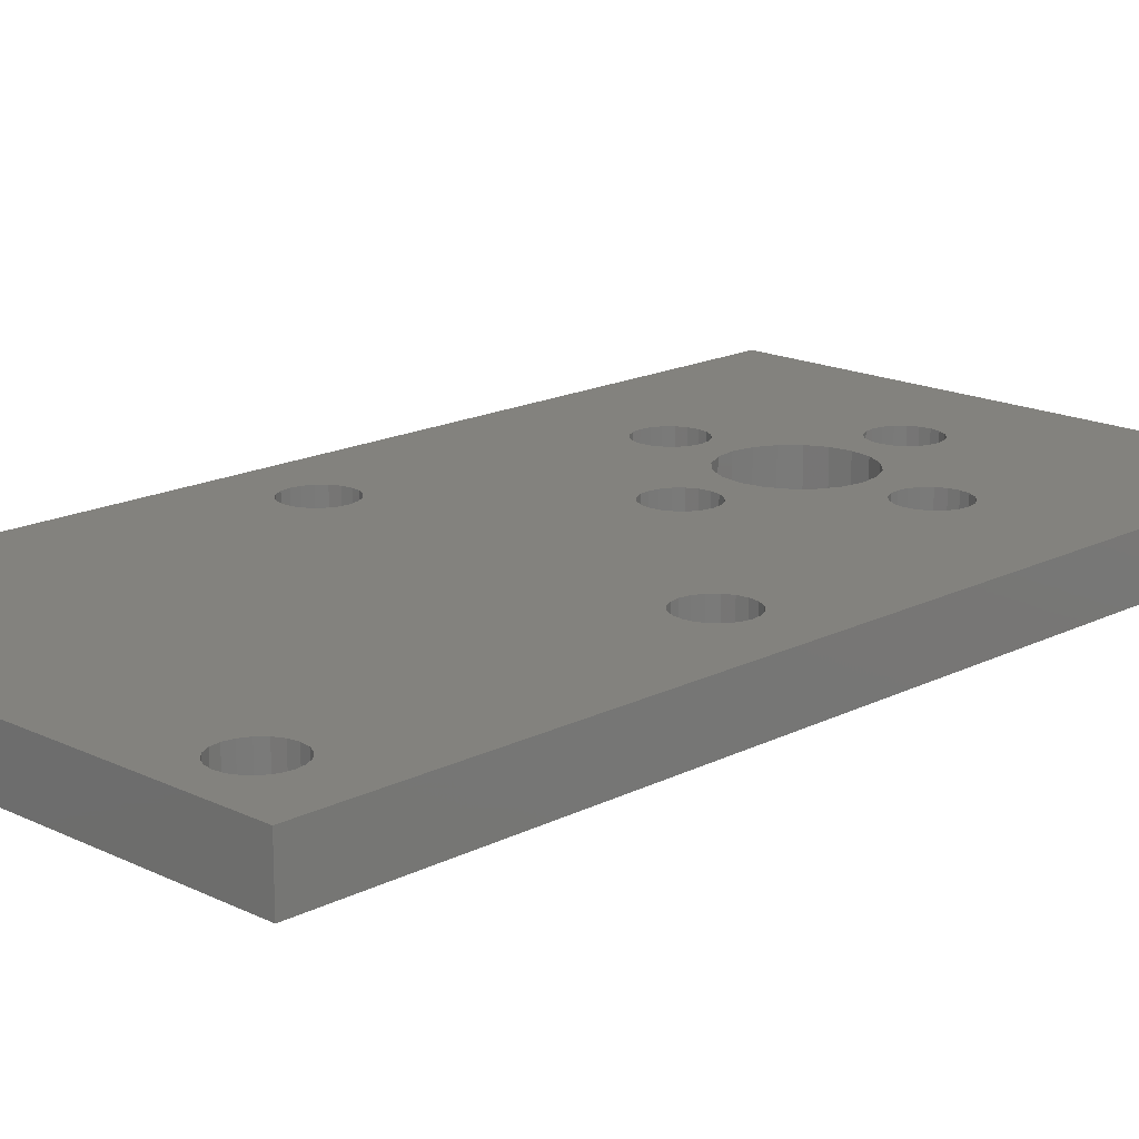
<metadata>
{"format":"stl","ext":"stl","renderer":"f3d","projection":"perspective","resolution":1024,"background":"white","views":[{"elev":16.8,"azim":44.4,"up":"+Z"}]}
</metadata>
<code>
# stl→obj: 368 verts, 768 faces
v 5483 5984 3498
v 4865 5886 -1.75
v 5483 5984 -1.75
v 4865 5886 3498
v 3580 4602 -1.75
v 3483 3984 3498
v 3483 3984 -1.75
v 3580 4602 3498
v 6658 5602 3498
v 6101 5886 -1.75
v 6658 5602 -1.75
v 6101 5886 3498
v 7101 5160 3498
v 7385 4602 -1.75
v 7385 4602 3498
v 7101 5160 -1.75
v 3.148e+04 2.798e+04 3498
v 3.138e+04 2.737e+04 -1.75
v 3.138e+04 2.737e+04 3498
v 3.148e+04 2.798e+04 -1.75
v 6658 2366 3498
v 7101 2808 -1.75
v 6658 2366 -1.75
v 7101 2808 3498
v 5483 1984 3498
v 6101 2082 -1.75
v 5483 1984 -1.75
v 6101 2082 3498
v 3.01e+04 2.608e+04 3498
v 3.066e+04 2.637e+04 -1.75
v 3.01e+04 2.608e+04 -1.75
v 3.066e+04 2.637e+04 3498
v 2.948e+04 2.598e+04 3498
v 2.948e+04 2.598e+04 -1.75
v 2.886e+04 2.608e+04 3498
v 2.886e+04 2.608e+04 -1.75
v 4307 5602 -1.75
v 4307 5602 3498
v 2.831e+04 2.637e+04 3498
v 2.831e+04 2.637e+04 -1.75
v 2.786e+04 2.681e+04 3498
v 2.786e+04 2.681e+04 -1.75
v 4865 2082 3498
v 4865 2082 -1.75
v 3.498e+04 -16 3498
v -17.5 -16 -1.75
v 3.498e+04 -16 -1.75
v -17.5 -16 3498
v 3.11e+04 2.681e+04 -1.75
v 3.11e+04 2.681e+04 3498
v 2.758e+04 2.737e+04 -1.75
v 2.758e+04 2.737e+04 3498
v 2.786e+04 2.916e+04 -1.75
v 2.758e+04 2.86e+04 3498
v 2.758e+04 2.86e+04 -1.75
v 2.786e+04 2.916e+04 3498
v 7483 3984 -1.75
v 7483 3984 3498
v 2.831e+04 2.96e+04 3498
v 2.831e+04 2.96e+04 -1.75
v 2.748e+04 2.798e+04 3498
v 2.748e+04 2.798e+04 -1.75
v 2.948e+04 2.998e+04 3498
v 2.886e+04 2.989e+04 -1.75
v 2.948e+04 2.998e+04 -1.75
v 2.886e+04 2.989e+04 3498
v 3580 3366 -1.75
v 3865 2808 3498
v 3865 2808 -1.75
v 3580 3366 3498
v 7385 3366 -1.75
v 7385 3366 3498
v 4307 2366 -1.75
v 4307 2366 3498
v 3865 5160 3498
v 3865 5160 -1.75
v 1.548e+04 3.898e+04 -1.75
v 1.558e+04 3.96e+04 3498
v 1.548e+04 3.898e+04 3498
v 1.558e+04 3.96e+04 -1.75
v 1.513e+04 4.375e+04 -1.75
v 1.625e+04 4.318e+04 -1.75
v 1.586e+04 4.016e+04 -1.75
v 1.631e+04 4.06e+04 -1.75
v 1.748e+04 4.298e+04 -1.75
v 1.686e+04 4.089e+04 -1.75
v 1.748e+04 4.098e+04 -1.75
v 1.872e+04 4.318e+04 -1.75
v 1.81e+04 4.089e+04 -1.75
v 1.866e+04 4.06e+04 -1.75
v 1.91e+04 4.016e+04 -1.75
v 1.983e+04 4.375e+04 -1.75
v 1.938e+04 3.96e+04 -1.75
v 1.948e+04 3.898e+04 -1.75
v -17.5 6.373e+04 -1.75
v 3580 2.86e+04 -1.75
v 3483 2.798e+04 -1.75
v 7580 4.76e+04 -1.75
v 7864 4.816e+04 -1.75
v 1.586e+04 5.616e+04 -1.75
v 1.631e+04 5.66e+04 -1.75
v 1.686e+04 5.689e+04 -1.75
v 3.498e+04 6.373e+04 -1.75
v 3865 2.916e+04 -1.75
v 4307 2.96e+04 -1.75
v 7483 4.698e+04 -1.75
v 4865 2.989e+04 -1.75
v 5483 2.998e+04 -1.75
v 6101 2.989e+04 -1.75
v 6658 2.96e+04 -1.75
v 7101 2.916e+04 -1.75
v 7385 2.86e+04 -1.75
v 7483 2.798e+04 -1.75
v 8307 4.86e+04 -1.75
v 8864 4.889e+04 -1.75
v 9483 4.898e+04 -1.75
v 1.01e+04 4.889e+04 -1.75
v 1.066e+04 4.86e+04 -1.75
v 1.11e+04 4.816e+04 -1.75
v 1.138e+04 4.76e+04 -1.75
v 1.558e+04 5.56e+04 -1.75
v 1.148e+04 4.698e+04 -1.75
v 1.368e+04 4.822e+04 -1.75
v 1.348e+04 4.698e+04 -1.75
v 1.425e+04 4.934e+04 -1.75
v 1.548e+04 5.498e+04 -1.75
v 1.513e+04 5.022e+04 -1.75
v 1.748e+04 5.698e+04 -1.75
v 1.81e+04 5.689e+04 -1.75
v 1.866e+04 5.66e+04 -1.75
v 1.91e+04 5.616e+04 -1.75
v 1.938e+04 5.56e+04 -1.75
v 1.948e+04 5.498e+04 -1.75
v 1.983e+04 5.022e+04 -1.75
v 2.072e+04 4.934e+04 -1.75
v 2.129e+04 4.822e+04 -1.75
v 2.148e+04 4.698e+04 -1.75
v 2.386e+04 4.816e+04 -1.75
v 2.358e+04 4.76e+04 -1.75
v 2.348e+04 4.698e+04 -1.75
v 2.431e+04 4.86e+04 -1.75
v 2.486e+04 4.889e+04 -1.75
v 2.548e+04 4.898e+04 -1.75
v 2.61e+04 4.889e+04 -1.75
v 2.666e+04 4.86e+04 -1.75
v 2.71e+04 4.816e+04 -1.75
v 2.738e+04 4.76e+04 -1.75
v 2.748e+04 4.698e+04 -1.75
v 3.01e+04 2.989e+04 -1.75
v 3.066e+04 2.96e+04 -1.75
v 3.11e+04 2.916e+04 -1.75
v 3.138e+04 2.86e+04 -1.75
v 3.148e+04 3984 -1.75
v 2.886e+04 2082 -1.75
v 2.831e+04 2366 -1.75
v 2.786e+04 2808 -1.75
v 2.758e+04 3366 -1.75
v 7580 4.637e+04 -1.75
v 7864 4.581e+04 -1.75
v 8307 4.537e+04 -1.75
v 8864 4.508e+04 -1.75
v 9483 4.498e+04 -1.75
v 1.01e+04 4.508e+04 -1.75
v 1.066e+04 4.537e+04 -1.75
v 1.11e+04 4.581e+04 -1.75
v 1.138e+04 4.637e+04 -1.75
v 1.558e+04 3.837e+04 -1.75
v 1.368e+04 4.575e+04 -1.75
v 1.425e+04 4.463e+04 -1.75
v 1.586e+04 3.781e+04 -1.75
v 1.631e+04 3.737e+04 -1.75
v 1.686e+04 3.708e+04 -1.75
v 1.748e+04 3.698e+04 -1.75
v 1.81e+04 3.708e+04 -1.75
v 1.866e+04 3.737e+04 -1.75
v 1.91e+04 3.781e+04 -1.75
v 1.938e+04 3.837e+04 -1.75
v 2.072e+04 4.463e+04 -1.75
v 2.748e+04 3984 -1.75
v 2.129e+04 4.575e+04 -1.75
v 2.358e+04 4.637e+04 -1.75
v 2.386e+04 4.581e+04 -1.75
v 2.431e+04 4.537e+04 -1.75
v 2.486e+04 4.508e+04 -1.75
v 2.548e+04 4.498e+04 -1.75
v 2.61e+04 4.508e+04 -1.75
v 2.666e+04 4.537e+04 -1.75
v 2.71e+04 4.581e+04 -1.75
v 2.738e+04 4.637e+04 -1.75
v 2.948e+04 1984 -1.75
v 3.01e+04 2082 -1.75
v 3.066e+04 2366 -1.75
v 3.11e+04 2808 -1.75
v 3.138e+04 3366 -1.75
v 2.758e+04 4602 -1.75
v 2.786e+04 5160 -1.75
v 2.831e+04 5602 -1.75
v 2.886e+04 5886 -1.75
v 2.948e+04 5984 -1.75
v 3.01e+04 5886 -1.75
v 3.066e+04 5602 -1.75
v 3.11e+04 5160 -1.75
v 3.138e+04 4602 -1.75
v 1.558e+04 5.437e+04 -1.75
v 1.625e+04 5.079e+04 -1.75
v 1.586e+04 5.381e+04 -1.75
v 1.631e+04 5.337e+04 -1.75
v 1.748e+04 5.098e+04 -1.75
v 1.686e+04 5.308e+04 -1.75
v 1.748e+04 5.298e+04 -1.75
v 1.81e+04 5.308e+04 -1.75
v 1.872e+04 5.079e+04 -1.75
v 1.866e+04 5.337e+04 -1.75
v 1.91e+04 5.381e+04 -1.75
v 1.938e+04 5.437e+04 -1.75
v 3580 2.737e+04 -1.75
v 3865 2.681e+04 -1.75
v 4307 2.637e+04 -1.75
v 4865 2.608e+04 -1.75
v 5483 2.598e+04 -1.75
v 6101 2.608e+04 -1.75
v 6658 2.637e+04 -1.75
v 7101 2.681e+04 -1.75
v 7385 2.737e+04 -1.75
v 1.586e+04 4.016e+04 3498
v 1.631e+04 4.06e+04 3498
v 1.686e+04 4.089e+04 3498
v 1.91e+04 4.016e+04 3498
v 1.938e+04 3.96e+04 3498
v 1.872e+04 5.079e+04 3498
v 1.748e+04 5.098e+04 3498
v 1.348e+04 4.698e+04 3498
v 1.368e+04 4.822e+04 3498
v 1.368e+04 4.575e+04 3498
v 1.425e+04 4.463e+04 3498
v 1.983e+04 4.375e+04 3498
v 1.872e+04 4.318e+04 3498
v -17.5 6.373e+04 3498
v 1.513e+04 4.375e+04 3498
v 2.072e+04 4.463e+04 3498
v 3483 2.798e+04 3498
v 3580 2.737e+04 3498
v 3865 2.681e+04 3498
v 4307 2.637e+04 3498
v 4865 2.608e+04 3498
v 5483 2.598e+04 3498
v 6101 2.608e+04 3498
v 6658 2.637e+04 3498
v 7101 2.681e+04 3498
v 7385 2.737e+04 3498
v 7483 2.798e+04 3498
v 2.738e+04 4.637e+04 3498
v 2.748e+04 4.698e+04 3498
v 2.748e+04 3984 3498
v 2.886e+04 2082 3498
v 2.831e+04 2366 3498
v 2.786e+04 2808 3498
v 2.758e+04 3366 3498
v 7580 4.637e+04 3498
v 7483 4.698e+04 3498
v 7864 4.581e+04 3498
v 8307 4.537e+04 3498
v 8864 4.508e+04 3498
v 9483 4.498e+04 3498
v 1.01e+04 4.508e+04 3498
v 1.066e+04 4.537e+04 3498
v 1.11e+04 4.581e+04 3498
v 1.138e+04 4.637e+04 3498
v 1.148e+04 4.698e+04 3498
v 1.558e+04 3.837e+04 3498
v 1.586e+04 3.781e+04 3498
v 1.631e+04 3.737e+04 3498
v 1.686e+04 3.708e+04 3498
v 1.748e+04 3.698e+04 3498
v 1.81e+04 3.708e+04 3498
v 1.866e+04 3.737e+04 3498
v 1.91e+04 3.781e+04 3498
v 1.938e+04 3.837e+04 3498
v 1.948e+04 3.898e+04 3498
v 2.129e+04 4.575e+04 3498
v 2.148e+04 4.698e+04 3498
v 2.348e+04 4.698e+04 3498
v 2.358e+04 4.637e+04 3498
v 2.386e+04 4.581e+04 3498
v 2.431e+04 4.537e+04 3498
v 2.486e+04 4.508e+04 3498
v 2.548e+04 4.498e+04 3498
v 2.61e+04 4.508e+04 3498
v 2.666e+04 4.537e+04 3498
v 2.71e+04 4.581e+04 3498
v 2.948e+04 1984 3498
v 3.01e+04 2082 3498
v 3.066e+04 2366 3498
v 3.11e+04 2808 3498
v 3.138e+04 3366 3498
v 3.148e+04 3984 3498
v 1.686e+04 5.689e+04 3498
v 3.498e+04 6.373e+04 3498
v 1.631e+04 5.66e+04 3498
v 1.586e+04 5.616e+04 3498
v 7864 4.816e+04 3498
v 7580 4.76e+04 3498
v 3580 2.86e+04 3498
v 3865 2.916e+04 3498
v 4307 2.96e+04 3498
v 4865 2.989e+04 3498
v 5483 2.998e+04 3498
v 6101 2.989e+04 3498
v 6658 2.96e+04 3498
v 7101 2.916e+04 3498
v 7385 2.86e+04 3498
v 8307 4.86e+04 3498
v 8864 4.889e+04 3498
v 9483 4.898e+04 3498
v 1.01e+04 4.889e+04 3498
v 1.066e+04 4.86e+04 3498
v 1.11e+04 4.816e+04 3498
v 1.138e+04 4.76e+04 3498
v 1.558e+04 5.56e+04 3498
v 1.425e+04 4.934e+04 3498
v 1.548e+04 5.498e+04 3498
v 1.513e+04 5.022e+04 3498
v 1.748e+04 5.698e+04 3498
v 1.81e+04 5.689e+04 3498
v 1.866e+04 5.66e+04 3498
v 1.91e+04 5.616e+04 3498
v 1.938e+04 5.56e+04 3498
v 1.948e+04 5.498e+04 3498
v 1.983e+04 5.022e+04 3498
v 2.072e+04 4.934e+04 3498
v 2.129e+04 4.822e+04 3498
v 2.386e+04 4.816e+04 3498
v 2.358e+04 4.76e+04 3498
v 2.431e+04 4.86e+04 3498
v 2.486e+04 4.889e+04 3498
v 2.548e+04 4.898e+04 3498
v 2.61e+04 4.889e+04 3498
v 2.666e+04 4.86e+04 3498
v 2.71e+04 4.816e+04 3498
v 2.738e+04 4.76e+04 3498
v 3.01e+04 2.989e+04 3498
v 3.066e+04 2.96e+04 3498
v 3.11e+04 2.916e+04 3498
v 3.138e+04 2.86e+04 3498
v 2.758e+04 4602 3498
v 2.786e+04 5160 3498
v 2.831e+04 5602 3498
v 2.886e+04 5886 3498
v 2.948e+04 5984 3498
v 3.01e+04 5886 3498
v 3.066e+04 5602 3498
v 3.11e+04 5160 3498
v 3.138e+04 4602 3498
v 1.558e+04 5.437e+04 3498
v 1.625e+04 5.079e+04 3498
v 1.586e+04 5.381e+04 3498
v 1.631e+04 5.337e+04 3498
v 1.686e+04 5.308e+04 3498
v 1.748e+04 5.298e+04 3498
v 1.81e+04 5.308e+04 3498
v 1.866e+04 5.337e+04 3498
v 1.91e+04 5.381e+04 3498
v 1.938e+04 5.437e+04 3498
v 1.625e+04 4.318e+04 3498
v 1.748e+04 4.298e+04 3498
v 1.748e+04 4.098e+04 3498
v 1.81e+04 4.089e+04 3498
v 1.866e+04 4.06e+04 3498
f 1 2 3
f 2 1 4
f 5 6 7
f 6 5 8
f 9 10 11
f 10 9 12
f 13 14 15
f 14 13 16
f 17 18 19
f 18 17 20
f 21 22 23
f 22 21 24
f 25 26 27
f 26 25 28
f 29 30 31
f 30 29 32
f 33 31 34
f 31 33 29
f 35 34 36
f 34 35 33
f 4 37 2
f 37 4 38
f 39 36 40
f 36 39 35
f 41 40 42
f 40 41 39
f 43 27 44
f 27 43 25
f 45 46 47
f 46 45 48
f 19 49 50
f 49 19 18
f 51 41 42
f 41 51 52
f 53 54 55
f 54 53 56
f 15 57 58
f 57 15 14
f 59 53 60
f 53 59 56
f 12 3 10
f 3 12 1
f 13 11 16
f 11 13 9
f 55 61 62
f 61 55 54
f 63 64 65
f 64 63 66
f 66 60 64
f 60 66 59
f 50 30 32
f 30 50 49
f 67 68 69
f 68 67 70
f 62 52 51
f 52 62 61
f 28 23 26
f 23 28 21
f 58 71 72
f 71 58 57
f 68 73 69
f 73 68 74
f 7 70 67
f 70 7 6
f 72 22 24
f 22 72 71
f 37 75 76
f 75 37 38
f 76 8 5
f 8 76 75
f 74 44 73
f 44 74 43
f 77 78 79
f 78 77 80
f 81 80 77
f 80 81 82
f 80 82 83
f 83 82 84
f 84 82 85
f 84 85 86
f 86 85 87
f 87 85 88
f 87 88 89
f 89 88 90
f 90 88 91
f 91 88 92
f 91 92 93
f 93 92 94
f 95 96 97
f 96 95 98
f 98 95 99
f 99 95 100
f 100 95 101
f 101 95 102
f 102 95 103
f 96 98 104
f 104 98 105
f 105 98 106
f 105 106 107
f 107 106 108
f 108 106 109
f 109 106 110
f 110 106 111
f 111 106 112
f 112 106 113
f 113 106 57
f 99 100 114
f 114 100 115
f 115 100 116
f 116 100 117
f 117 100 118
f 118 100 119
f 119 100 120
f 120 100 121
f 120 121 122
f 122 121 123
f 122 123 124
f 123 121 125
f 125 121 126
f 125 126 127
f 102 103 128
f 128 103 129
f 129 103 130
f 130 103 131
f 131 103 132
f 132 103 133
f 133 103 134
f 134 103 135
f 135 103 136
f 136 103 137
f 137 103 138
f 137 138 139
f 137 139 140
f 138 103 141
f 141 103 142
f 142 103 143
f 143 103 144
f 144 103 145
f 145 103 146
f 146 103 147
f 147 103 148
f 148 103 55
f 55 103 53
f 53 103 60
f 60 103 64
f 64 103 65
f 65 103 149
f 149 103 150
f 150 103 151
f 151 103 152
f 152 103 20
f 20 103 153
f 46 27 47
f 27 46 44
f 44 46 73
f 73 46 69
f 69 46 67
f 67 46 7
f 7 46 95
f 7 95 97
f 47 27 26
f 47 26 23
f 47 23 22
f 47 22 71
f 47 71 57
f 47 57 154
f 154 57 155
f 155 57 156
f 156 57 157
f 157 57 158
f 158 57 106
f 157 158 159
f 157 159 160
f 157 160 161
f 157 161 162
f 157 162 163
f 157 163 164
f 157 164 165
f 157 165 166
f 157 166 122
f 157 122 167
f 167 122 168
f 168 122 124
f 167 168 169
f 167 169 77
f 77 169 81
f 157 167 170
f 157 170 171
f 157 171 172
f 157 172 173
f 157 173 174
f 157 174 175
f 157 175 176
f 157 176 177
f 157 177 94
f 157 94 92
f 157 92 178
f 157 178 179
f 179 178 180
f 179 180 137
f 179 137 140
f 179 140 181
f 179 181 182
f 179 182 183
f 179 183 184
f 179 184 185
f 179 185 186
f 179 186 187
f 179 187 188
f 179 188 189
f 179 189 62
f 47 154 190
f 47 190 191
f 47 191 192
f 47 192 193
f 47 193 194
f 47 194 153
f 47 153 103
f 51 179 62
f 179 51 195
f 195 51 42
f 195 42 196
f 196 42 40
f 196 40 197
f 197 40 36
f 197 36 198
f 198 36 34
f 198 34 199
f 199 34 31
f 199 31 200
f 200 31 30
f 200 30 201
f 201 30 49
f 201 49 202
f 202 49 18
f 202 18 203
f 203 18 20
f 203 20 153
f 148 62 189
f 62 148 55
f 127 204 205
f 204 127 126
f 205 204 206
f 205 206 207
f 205 207 208
f 208 207 209
f 208 209 210
f 208 210 211
f 208 211 212
f 212 211 213
f 212 213 214
f 212 214 134
f 134 214 215
f 134 215 133
f 216 7 97
f 7 216 5
f 5 216 217
f 5 217 76
f 76 217 218
f 76 218 37
f 37 218 219
f 37 219 2
f 2 219 220
f 2 220 3
f 3 220 221
f 3 221 10
f 10 221 222
f 10 222 11
f 11 222 223
f 11 223 16
f 16 223 224
f 16 224 14
f 14 224 113
f 14 113 57
f 80 225 78
f 225 80 83
f 86 226 84
f 226 86 227
f 228 93 229
f 93 228 91
f 230 208 212
f 208 230 231
f 123 232 124
f 232 123 233
f 169 234 235
f 234 169 168
f 88 236 92
f 236 88 237
f 238 46 48
f 46 238 95
f 168 232 234
f 232 168 124
f 81 235 239
f 235 81 169
f 240 92 236
f 92 240 178
f 84 225 83
f 225 84 226
f 8 241 6
f 241 8 242
f 242 8 75
f 242 75 243
f 243 75 38
f 243 38 244
f 244 38 4
f 244 4 245
f 245 4 1
f 245 1 246
f 246 1 12
f 246 12 247
f 247 12 9
f 247 9 248
f 248 9 13
f 248 13 249
f 249 13 15
f 249 15 250
f 250 15 58
f 250 58 251
f 252 61 253
f 61 252 254
f 253 61 54
f 48 6 238
f 6 48 70
f 70 48 68
f 68 48 74
f 74 48 43
f 43 48 25
f 25 48 45
f 25 45 28
f 28 45 21
f 21 45 24
f 24 45 72
f 72 45 58
f 58 45 255
f 58 255 256
f 58 256 257
f 58 257 251
f 251 257 258
f 251 258 259
f 251 259 260
f 259 258 261
f 261 258 262
f 262 258 263
f 263 258 264
f 264 258 265
f 265 258 266
f 266 258 267
f 267 258 268
f 268 258 269
f 269 258 270
f 269 270 234
f 269 234 232
f 234 270 235
f 235 270 79
f 235 79 239
f 270 258 271
f 271 258 272
f 272 258 273
f 273 258 274
f 274 258 275
f 275 258 276
f 276 258 277
f 277 258 278
f 278 258 279
f 279 258 236
f 236 258 240
f 240 258 254
f 240 254 280
f 280 254 281
f 281 254 282
f 282 254 283
f 283 254 284
f 284 254 285
f 285 254 286
f 286 254 287
f 287 254 288
f 288 254 289
f 289 254 290
f 290 254 252
f 255 45 291
f 291 45 292
f 292 45 293
f 293 45 294
f 294 45 295
f 295 45 296
f 296 45 17
f 238 297 298
f 297 238 299
f 299 238 300
f 300 238 301
f 301 238 302
f 302 238 303
f 303 238 241
f 241 238 6
f 302 303 304
f 302 304 305
f 302 305 260
f 260 305 306
f 260 306 307
f 260 307 308
f 260 308 309
f 260 309 310
f 260 310 311
f 260 311 251
f 300 301 312
f 300 312 313
f 300 313 314
f 300 314 315
f 300 315 316
f 300 316 317
f 300 317 318
f 300 318 319
f 319 318 269
f 319 269 233
f 233 269 232
f 319 233 320
f 319 320 321
f 321 320 322
f 298 297 323
f 298 323 324
f 298 324 325
f 298 325 326
f 298 326 327
f 298 327 328
f 298 328 329
f 298 329 330
f 298 330 331
f 298 331 281
f 298 281 332
f 332 281 333
f 333 281 282
f 298 332 334
f 298 334 335
f 298 335 336
f 298 336 337
f 298 337 338
f 298 338 339
f 298 339 340
f 298 340 253
f 298 253 54
f 298 54 56
f 298 56 59
f 298 59 66
f 298 66 63
f 298 63 341
f 298 341 342
f 298 342 343
f 298 343 344
f 298 344 17
f 298 17 45
f 345 61 254
f 61 345 52
f 52 345 346
f 52 346 41
f 41 346 347
f 41 347 39
f 39 347 348
f 39 348 35
f 35 348 349
f 35 349 33
f 33 349 350
f 33 350 29
f 29 350 351
f 29 351 32
f 32 351 352
f 32 352 50
f 50 352 353
f 50 353 19
f 19 353 296
f 19 296 17
f 322 354 321
f 354 322 355
f 354 355 356
f 356 355 357
f 357 355 231
f 357 231 358
f 358 231 359
f 359 231 230
f 359 230 360
f 360 230 361
f 361 230 362
f 362 230 329
f 362 329 363
f 363 329 328
f 239 78 364
f 78 239 79
f 364 78 225
f 364 225 226
f 364 226 365
f 365 226 227
f 365 227 366
f 365 366 367
f 365 367 237
f 237 367 368
f 237 368 228
f 237 228 236
f 236 228 229
f 236 229 279
f 208 355 205
f 355 208 231
f 228 90 91
f 90 228 368
f 271 171 170
f 171 271 272
f 368 89 90
f 89 368 367
f 82 365 85
f 365 82 364
f 280 178 240
f 178 280 180
f 171 273 172
f 273 171 272
f 281 180 280
f 180 281 137
f 279 177 278
f 177 279 94
f 127 320 125
f 320 127 322
f 273 173 172
f 173 273 274
f 281 136 137
f 136 281 331
f 330 136 331
f 136 330 135
f 123 320 233
f 320 123 125
f 330 134 135
f 134 330 329
f 365 88 85
f 88 365 237
f 167 79 270
f 79 167 77
f 278 176 277
f 176 278 177
f 134 230 212
f 230 134 329
f 297 101 102
f 101 297 299
f 275 175 174
f 175 275 276
f 229 94 279
f 94 229 93
f 170 270 271
f 270 170 167
f 277 175 276
f 175 277 176
f 173 275 174
f 275 173 274
f 87 227 86
f 227 87 366
f 355 127 205
f 127 355 322
f 239 82 81
f 82 239 364
f 323 102 128
f 102 323 297
f 101 300 100
f 300 101 299
f 367 87 89
f 87 367 366
f 104 303 96
f 303 104 304
f 196 345 195
f 345 196 346
f 353 153 296
f 153 353 203
f 307 107 108
f 107 307 306
f 257 155 156
f 155 257 256
f 157 257 156
f 257 157 258
f 197 346 196
f 346 197 347
f 311 113 251
f 113 311 112
f 243 218 217
f 218 243 244
f 309 109 110
f 109 309 308
f 292 192 191
f 192 292 293
f 343 152 344
f 152 343 151
f 256 154 155
f 154 256 255
f 251 224 250
f 224 251 113
f 344 20 17
f 20 344 152
f 291 191 190
f 191 291 292
f 255 190 154
f 190 255 291
f 295 193 294
f 193 295 194
f 97 242 216
f 242 97 241
f 245 220 219
f 220 245 246
f 294 192 293
f 192 294 193
f 246 221 220
f 221 246 247
f 96 241 97
f 241 96 303
f 305 104 105
f 104 305 304
f 310 110 111
f 110 310 309
f 179 258 157
f 258 179 254
f 195 254 179
f 254 195 345
f 348 197 198
f 197 348 347
f 342 151 343
f 151 342 150
f 216 243 217
f 243 216 242
f 350 199 200
f 199 350 349
f 349 198 199
f 198 349 348
f 248 223 222
f 223 248 249
f 308 108 109
f 108 308 307
f 351 200 201
f 200 351 350
f 352 203 353
f 203 352 202
f 296 194 295
f 194 296 153
f 351 202 352
f 202 351 201
f 310 112 311
f 112 310 111
f 103 45 47
f 45 103 298
f 342 149 150
f 149 342 341
f 247 222 221
f 222 247 248
f 250 223 249
f 223 250 224
f 341 65 149
f 65 341 63
f 306 105 107
f 105 306 305
f 244 219 218
f 219 244 245
f 209 359 210
f 359 209 358
f 357 209 207
f 209 357 358
f 252 188 290
f 188 252 189
f 253 147 148
f 147 253 340
f 143 335 142
f 335 143 336
f 253 189 252
f 189 253 148
f 183 286 184
f 286 183 285
f 339 147 340
f 147 339 146
f 116 313 115
f 313 116 314
f 312 99 114
f 99 312 301
f 286 185 184
f 185 286 287
f 126 354 204
f 354 126 321
f 145 337 144
f 337 145 338
f 356 207 206
f 207 356 357
f 98 301 302
f 301 98 99
f 335 141 142
f 141 335 334
f 213 362 214
f 362 213 361
f 204 356 206
f 356 204 354
f 141 332 138
f 332 141 334
f 159 259 261
f 259 159 158
f 362 215 214
f 215 362 363
f 182 285 183
f 285 182 284
f 288 187 186
f 187 288 289
f 160 263 161
f 263 160 262
f 363 133 215
f 133 363 328
f 289 188 187
f 188 289 290
f 337 143 144
f 143 337 336
f 98 260 106
f 260 98 302
f 121 321 126
f 321 121 319
f 313 114 115
f 114 313 312
f 359 211 210
f 211 359 360
f 130 324 129
f 324 130 325
f 185 288 186
f 288 185 287
f 261 160 159
f 160 261 262
f 100 319 121
f 319 100 300
f 327 131 132
f 131 327 326
f 211 361 213
f 361 211 360
f 326 130 131
f 130 326 325
f 328 132 133
f 132 328 327
f 139 282 140
f 282 139 333
f 182 283 284
f 283 182 181
f 339 145 146
f 145 339 338
f 158 260 259
f 260 158 106
f 181 282 283
f 282 181 140
f 139 332 333
f 332 139 138
f 129 323 128
f 323 129 324
f 317 120 318
f 120 317 119
f 269 120 122
f 120 269 318
f 238 103 95
f 103 238 298
f 164 267 165
f 267 164 266
f 269 166 268
f 166 269 122
f 268 165 267
f 165 268 166
f 119 316 118
f 316 119 317
f 265 164 163
f 164 265 266
f 162 265 163
f 265 162 264
f 118 315 117
f 315 118 316
f 263 162 161
f 162 263 264
f 315 116 117
f 116 315 314

</code>
